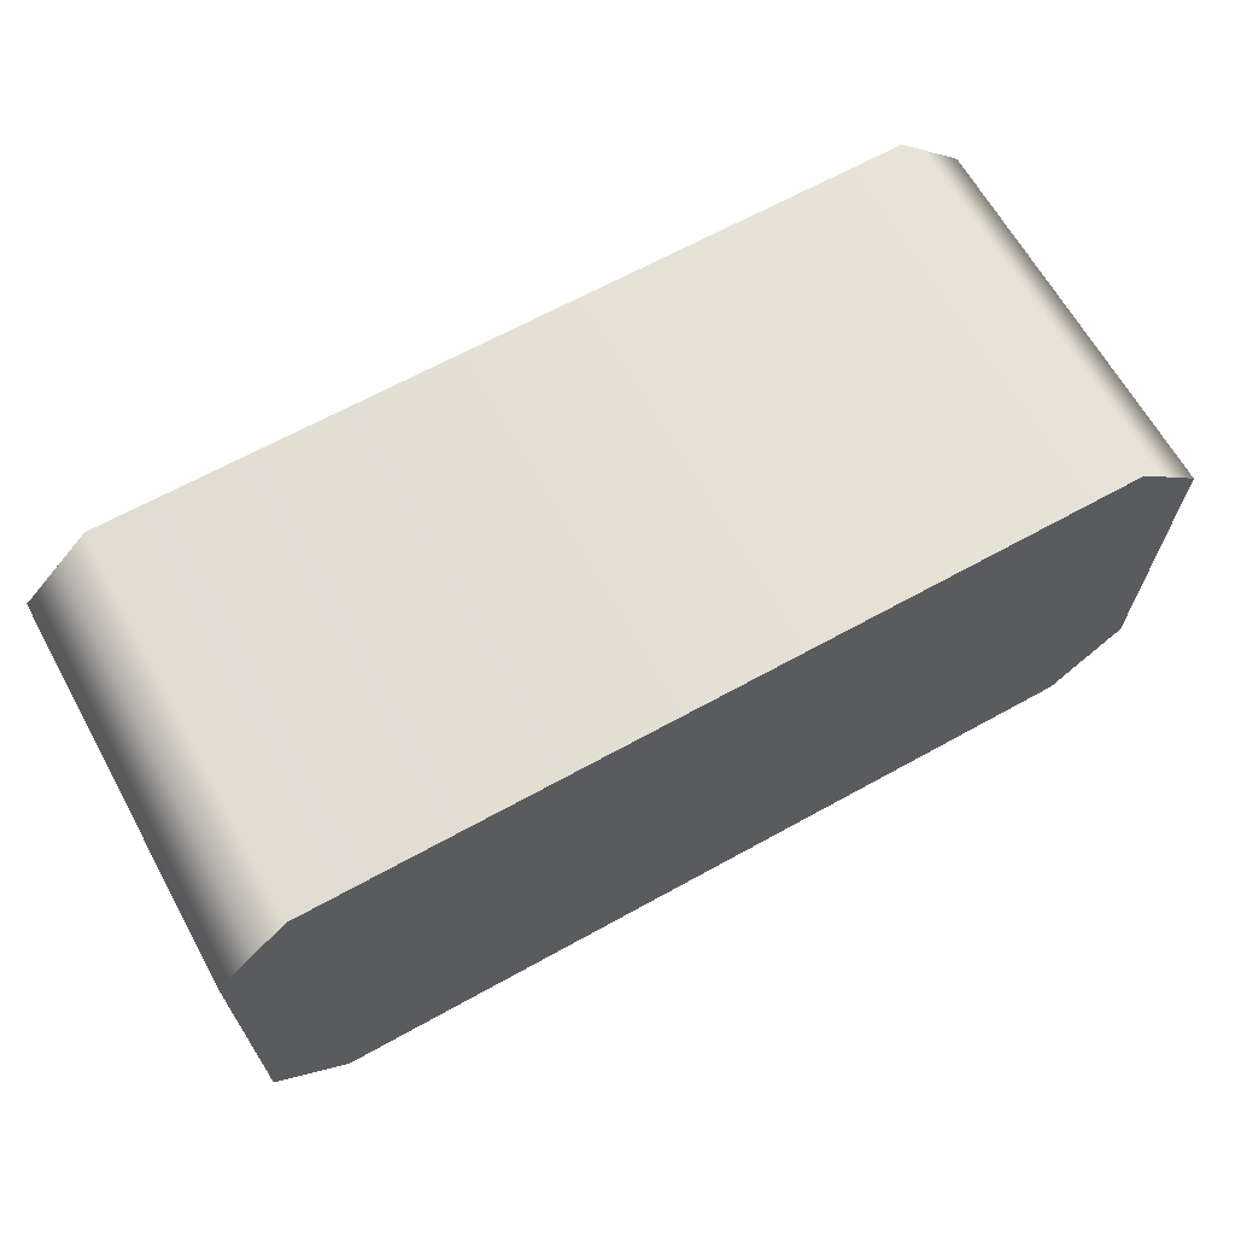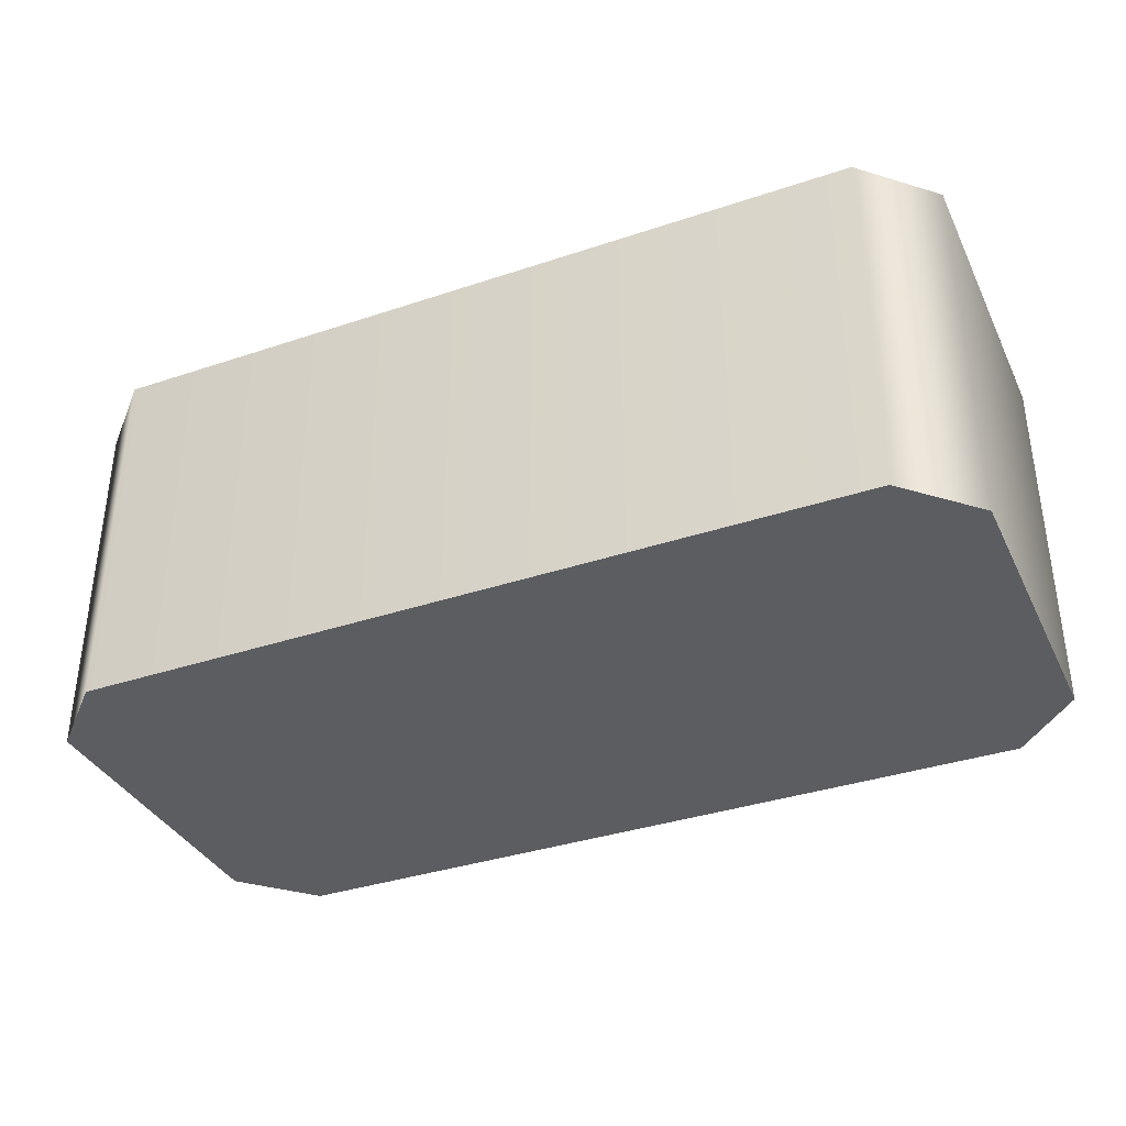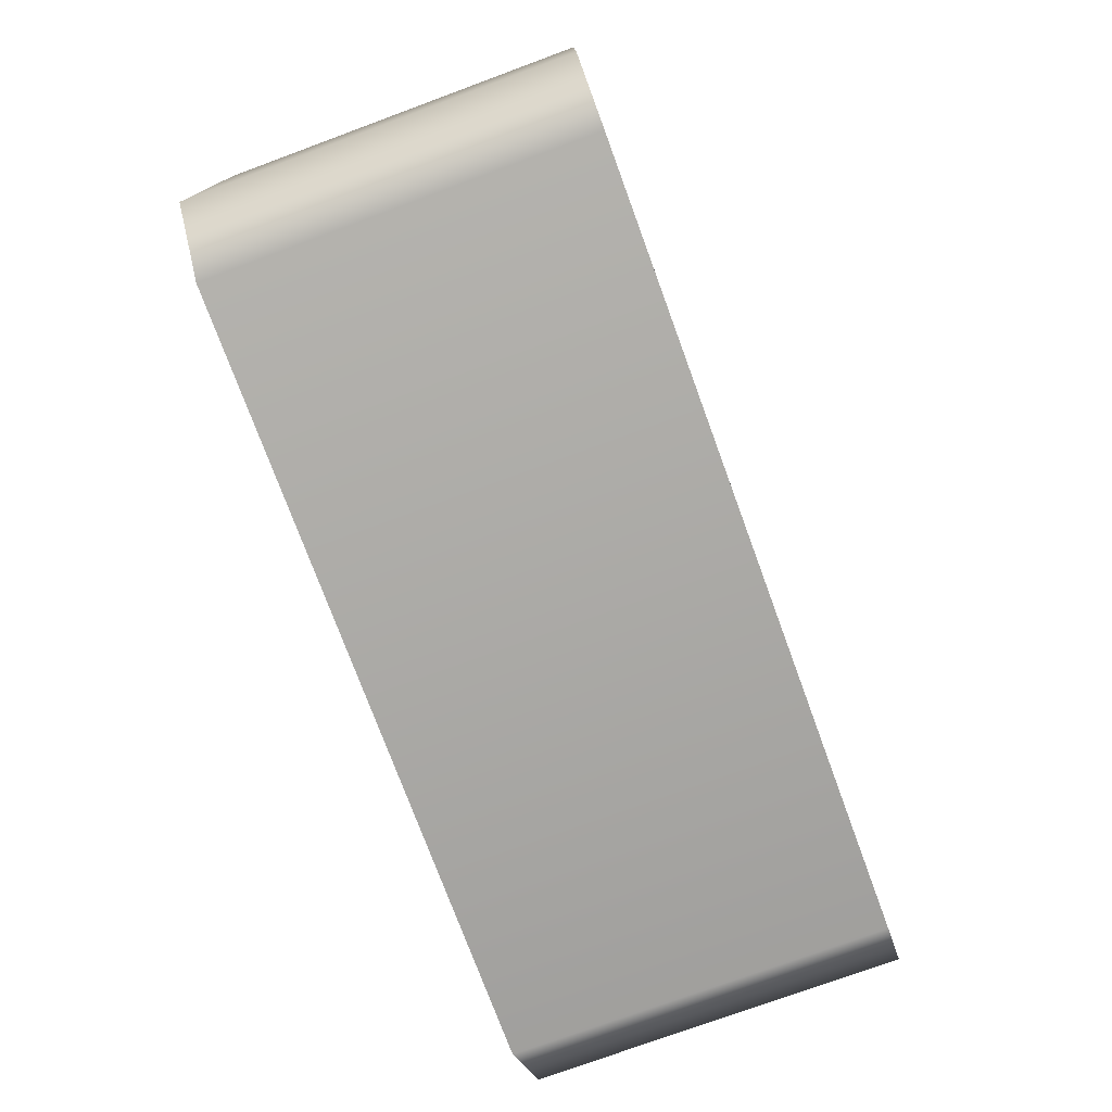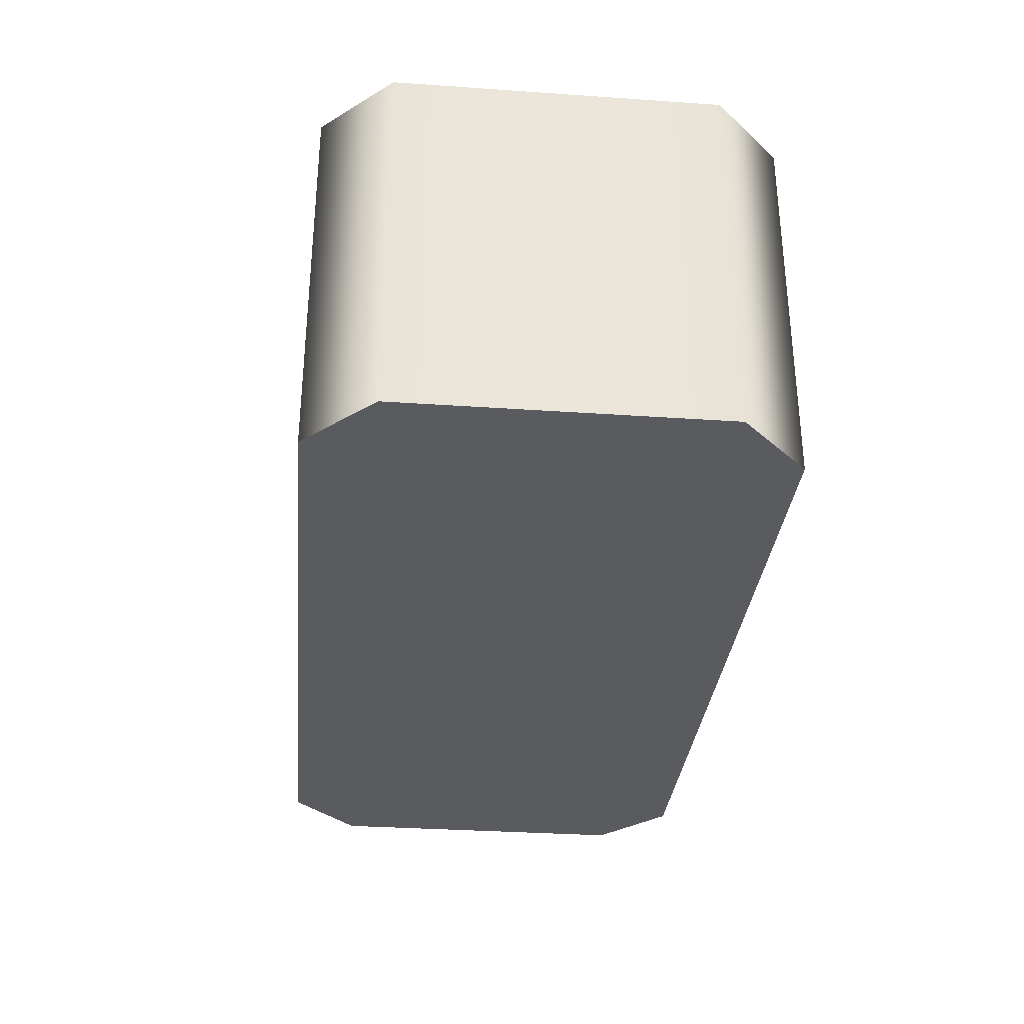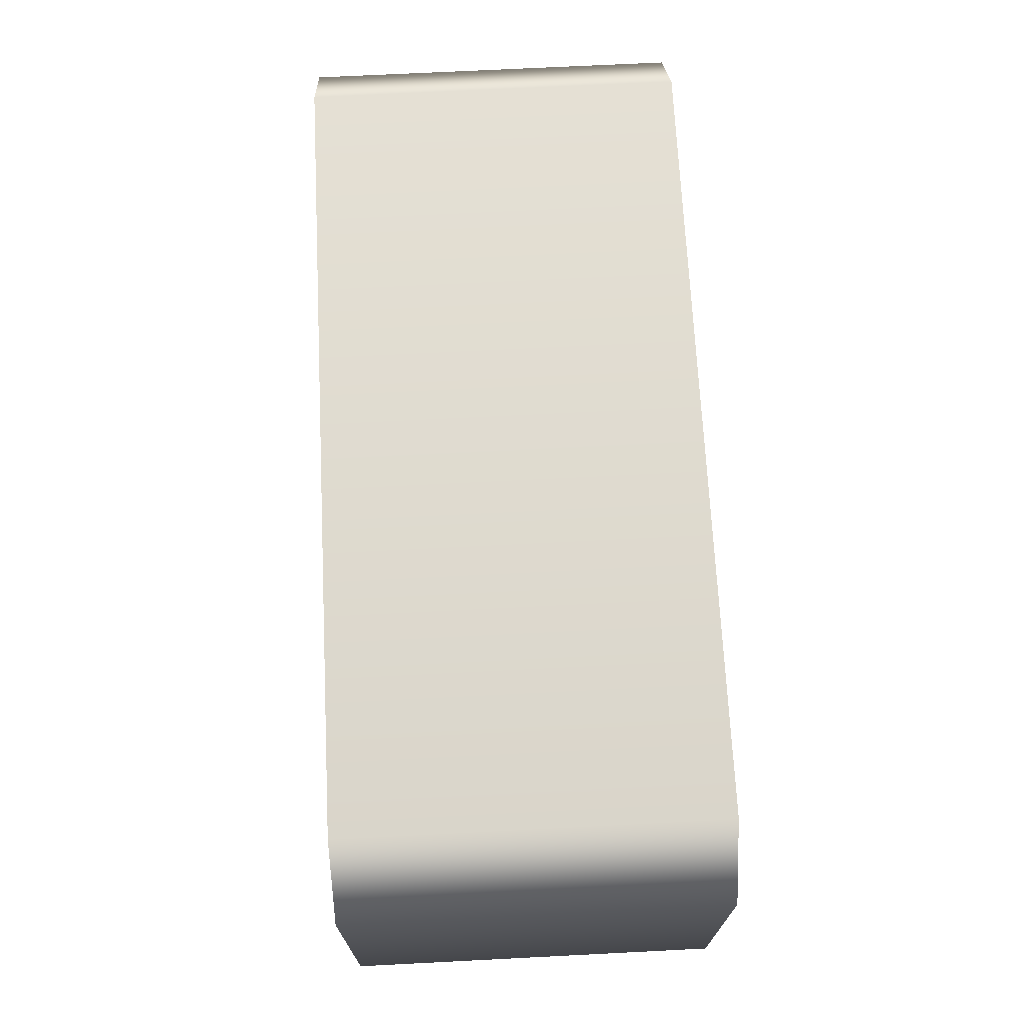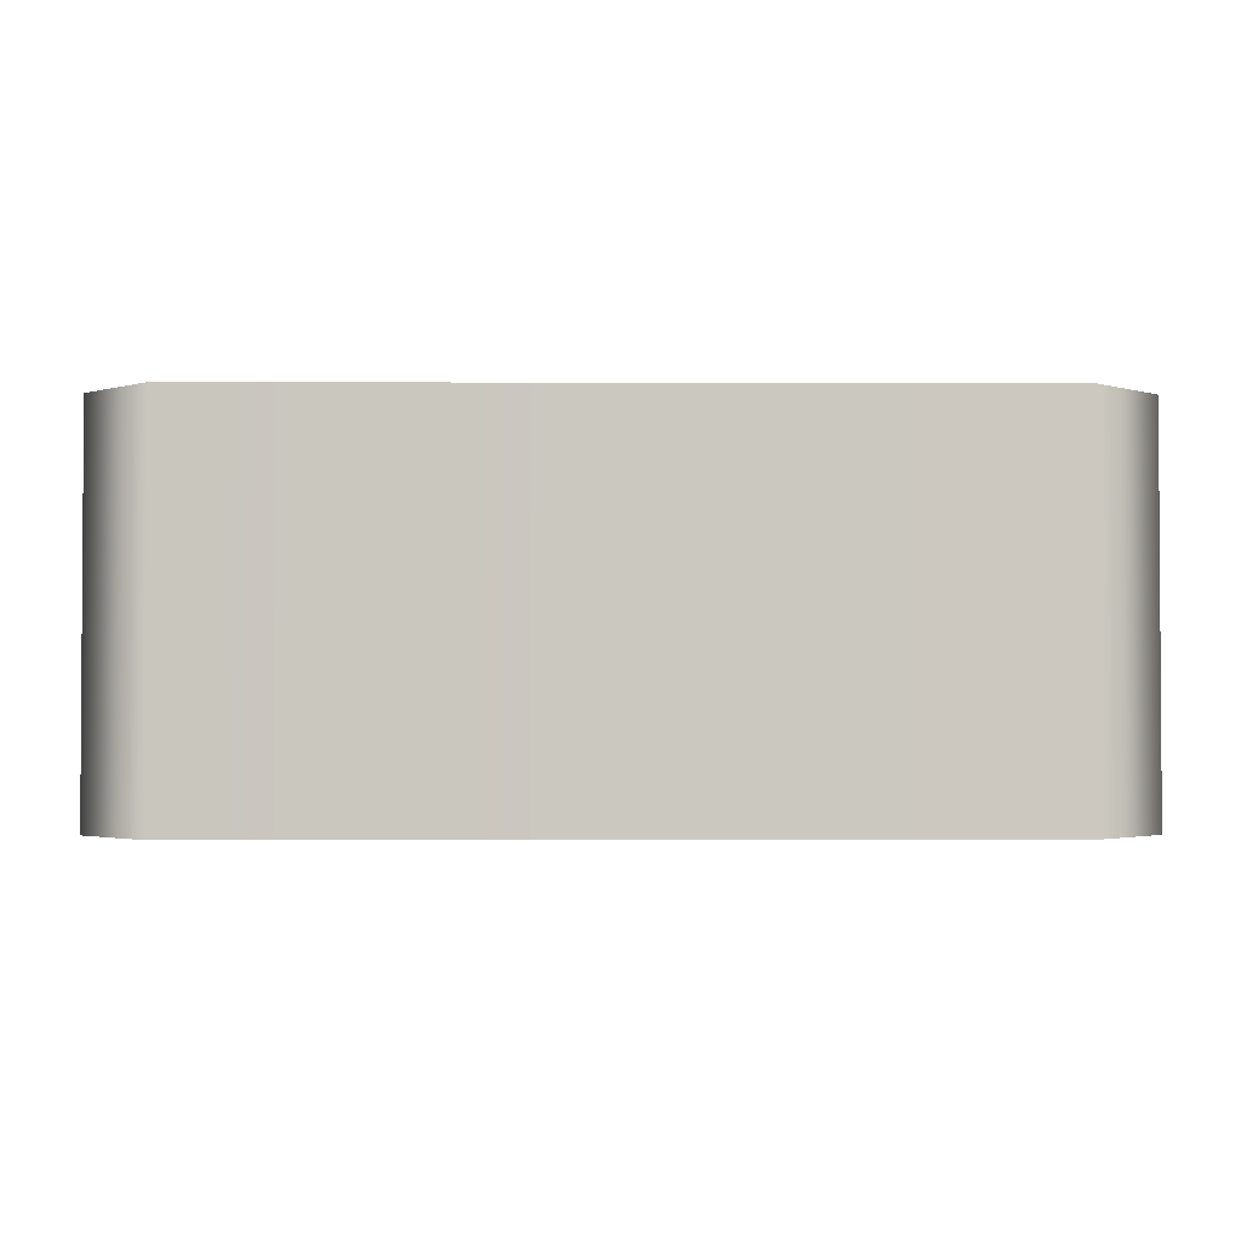
<metadata>
{"format":"obj","ext":"obj","renderer":"f3d","projection":"perspective","resolution":1024,"background":"white","views":[{"elev":65.8,"azim":150.9,"up":"+Y"},{"elev":-36.3,"azim":23.6,"up":"+Z"},{"elev":-75.6,"azim":-69.8,"up":"+Y"},{"elev":-32.4,"azim":-95.5,"up":"+Z"},{"elev":70.0,"azim":-92.9,"up":"+Y"},{"elev":-2.1,"azim":179.4,"up":"+Z"}]}
</metadata>
<code>
v -16.38 13.74 6.709
v -13.96 16.17 6.709
v -16.38 13.74 -6.709
v -13.96 16.17 -6.709
v 13.96 16.17 6.709
v 16.38 13.74 6.709
v 13.96 16.17 -6.709
v 16.38 13.74 -6.709
v -13.96 0 6.709
v -16.38 2.425 6.709
v -16.38 2.425 -6.709
v -13.96 0 -6.709
v 13.96 0 6.709
v 16.38 2.425 6.709
v 13.96 0 -6.709
v 16.38 2.425 -6.709
f 7 4 2 5
f 13 9 12 15
f 14 16 8 6
f 11 10 1 3
f 15 12 16
f 16 12 8
f 12 11 8
f 11 3 8
f 3 4 8
f 4 7 8
f 5 2 6
f 6 2 14
f 2 1 14
f 1 10 14
f 10 9 14
f 9 13 14
f 1 2 4 3
f 5 6 8 7
f 9 10 11 12
f 14 13 15 16

</code>
